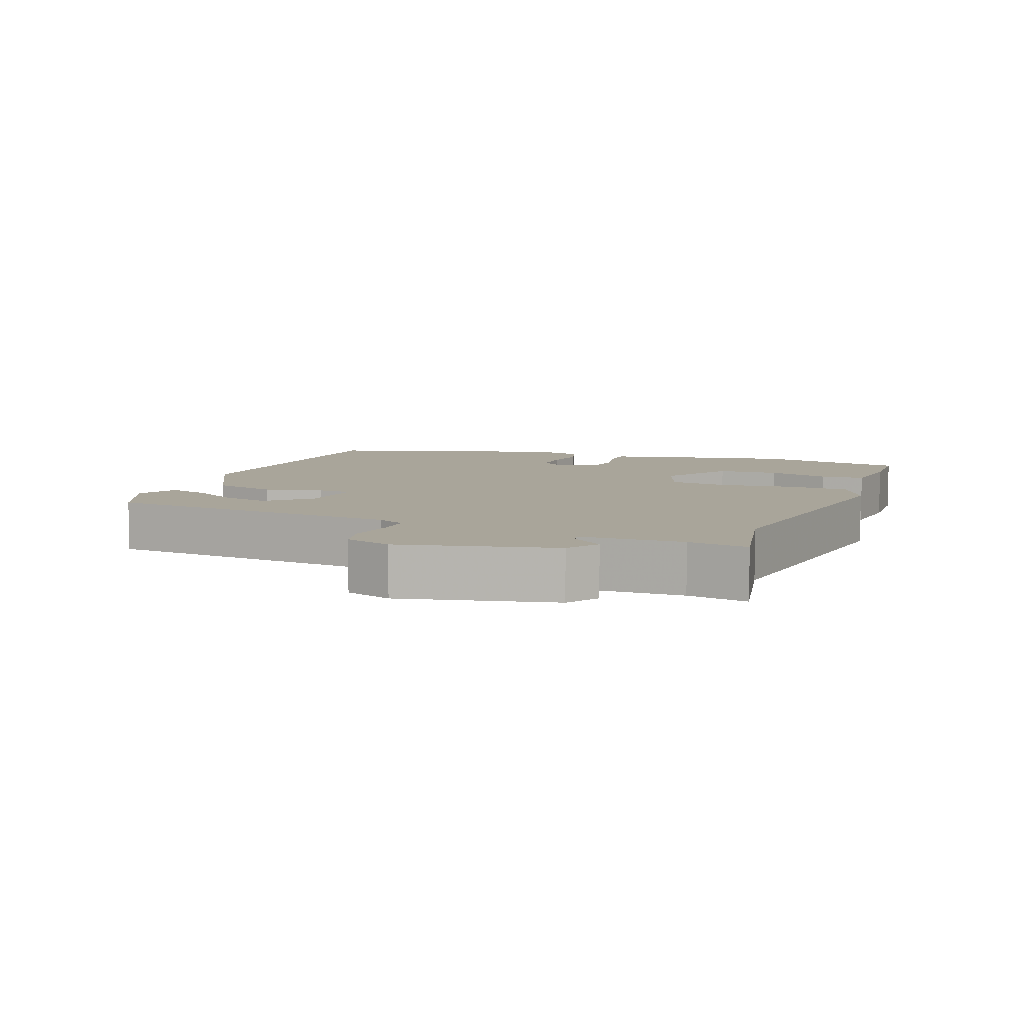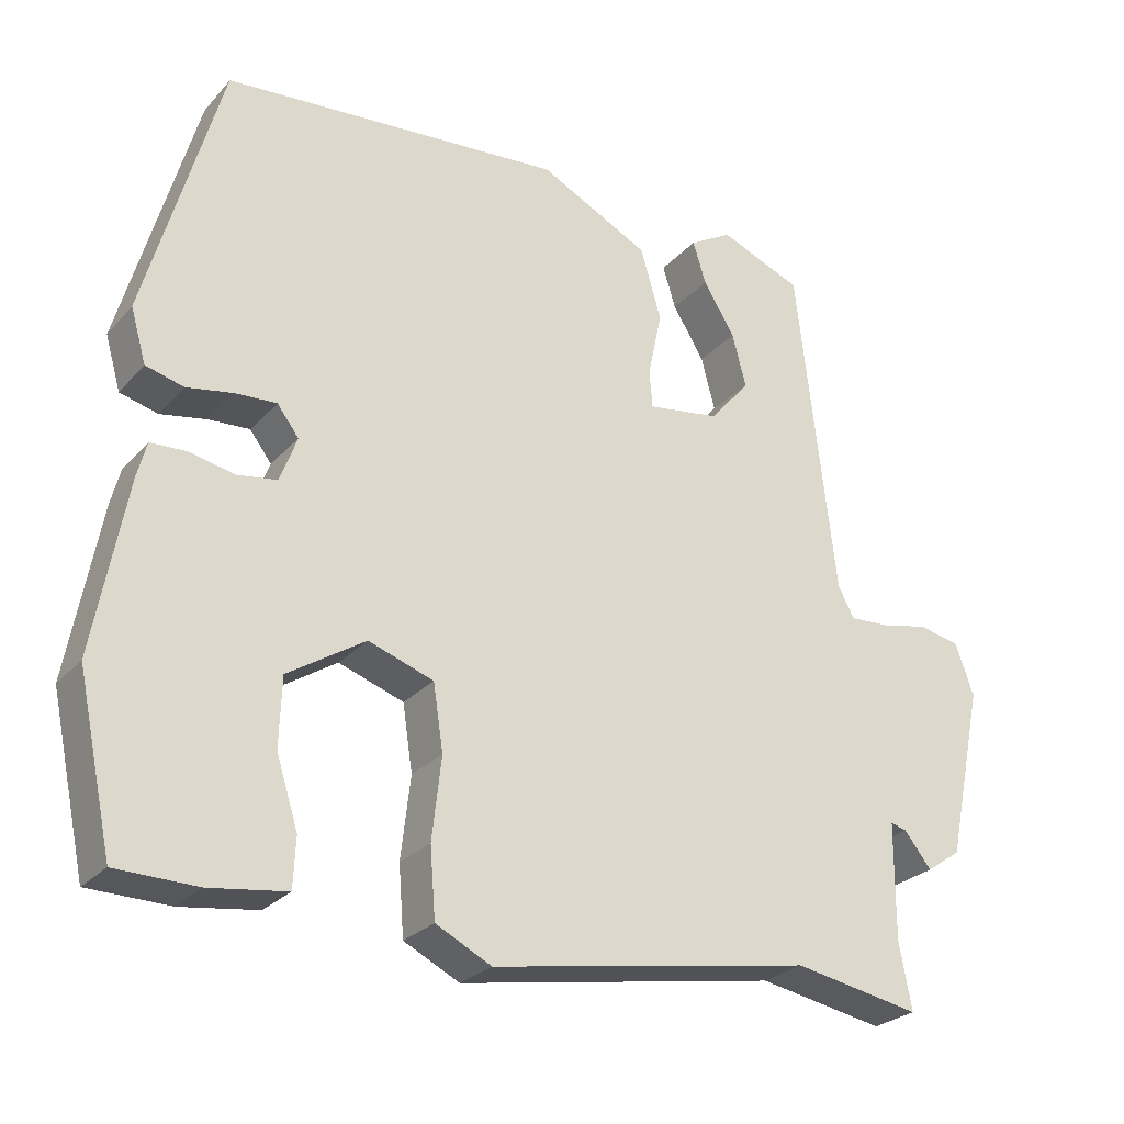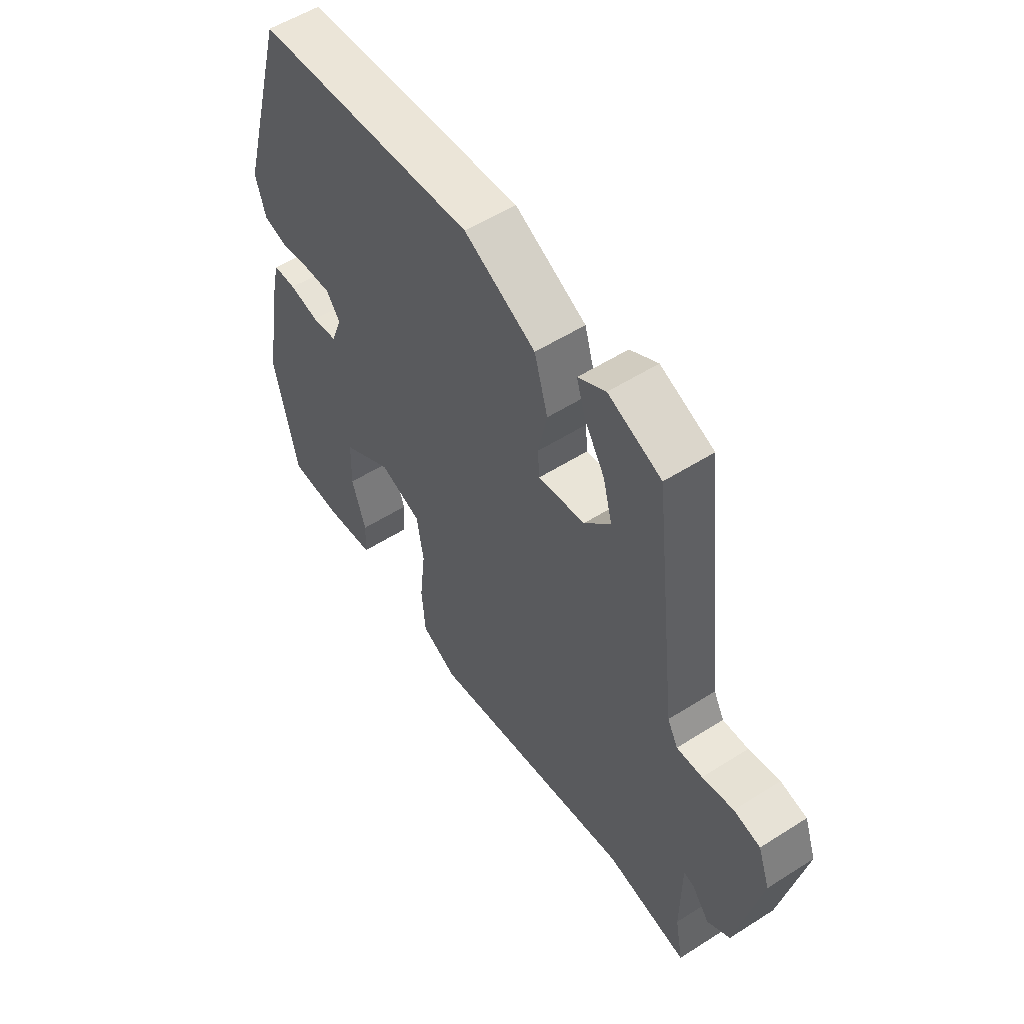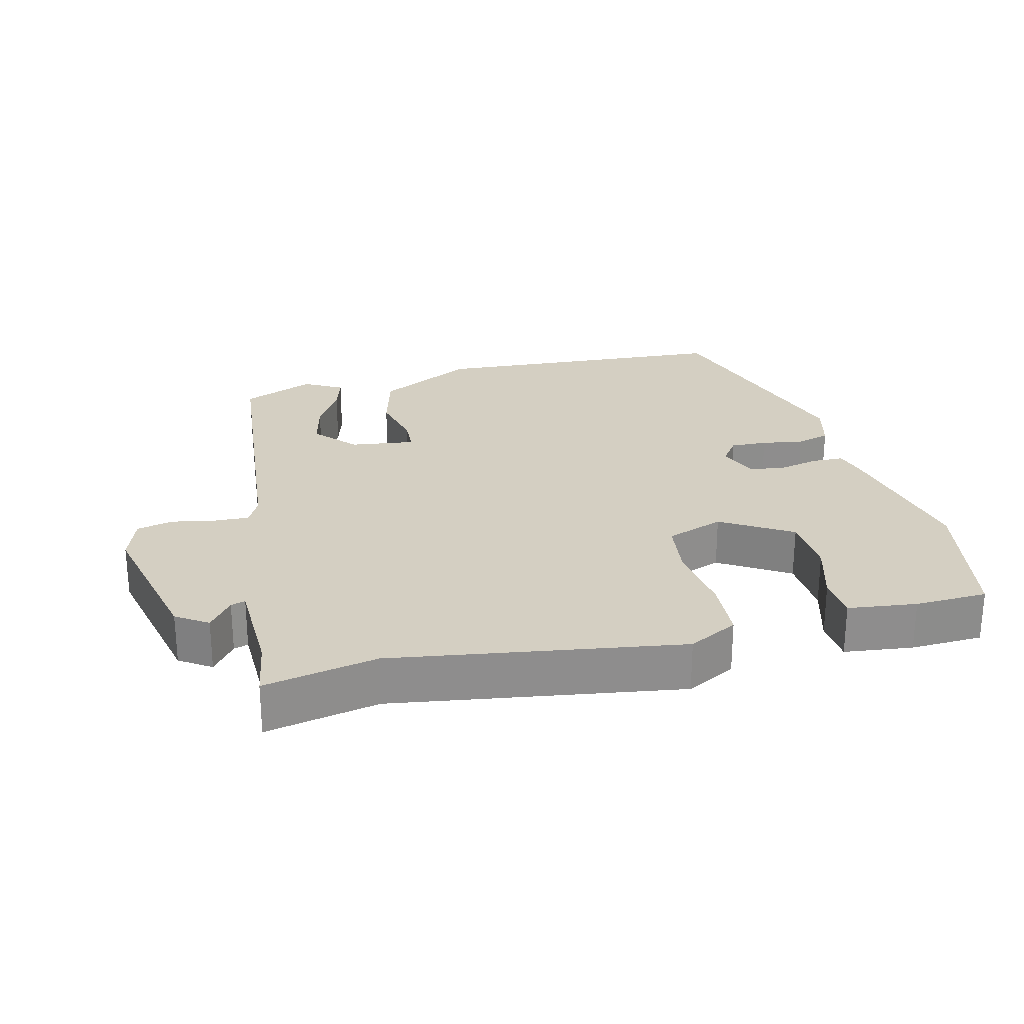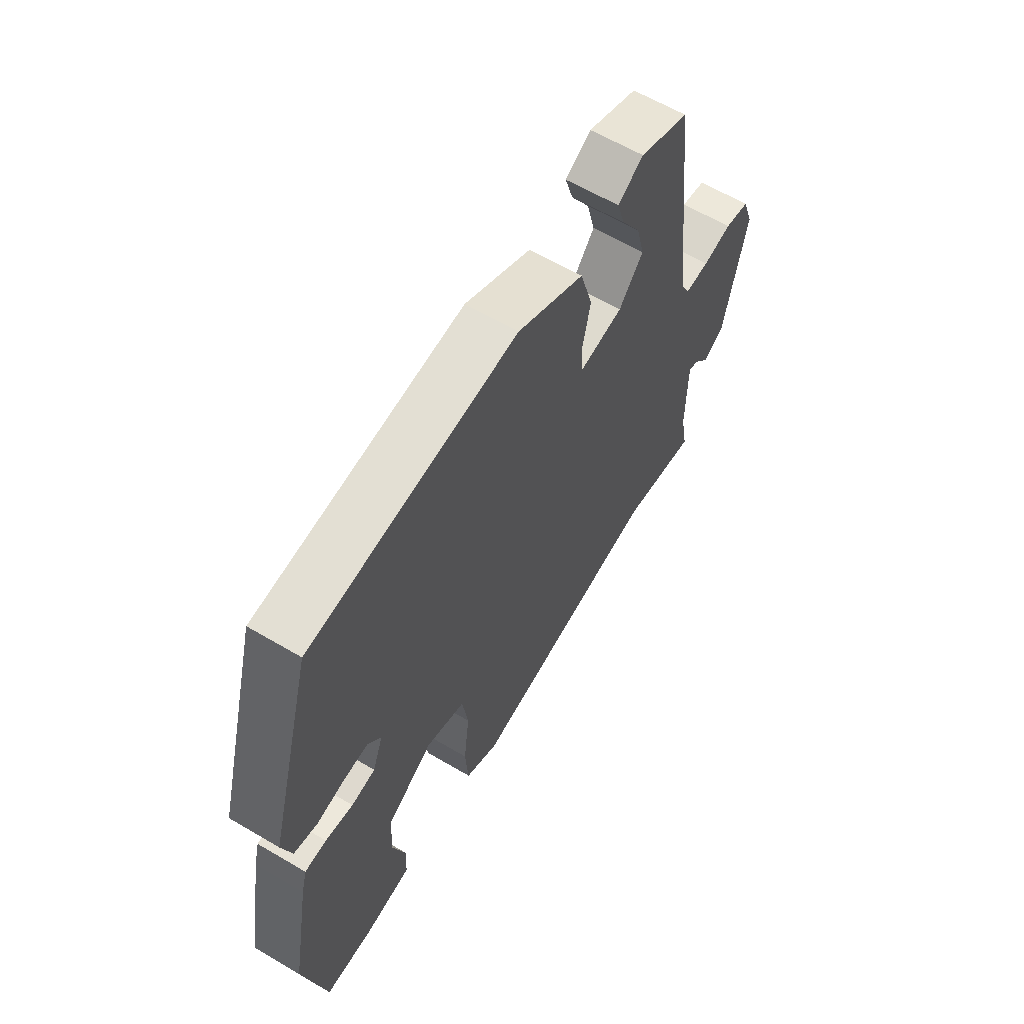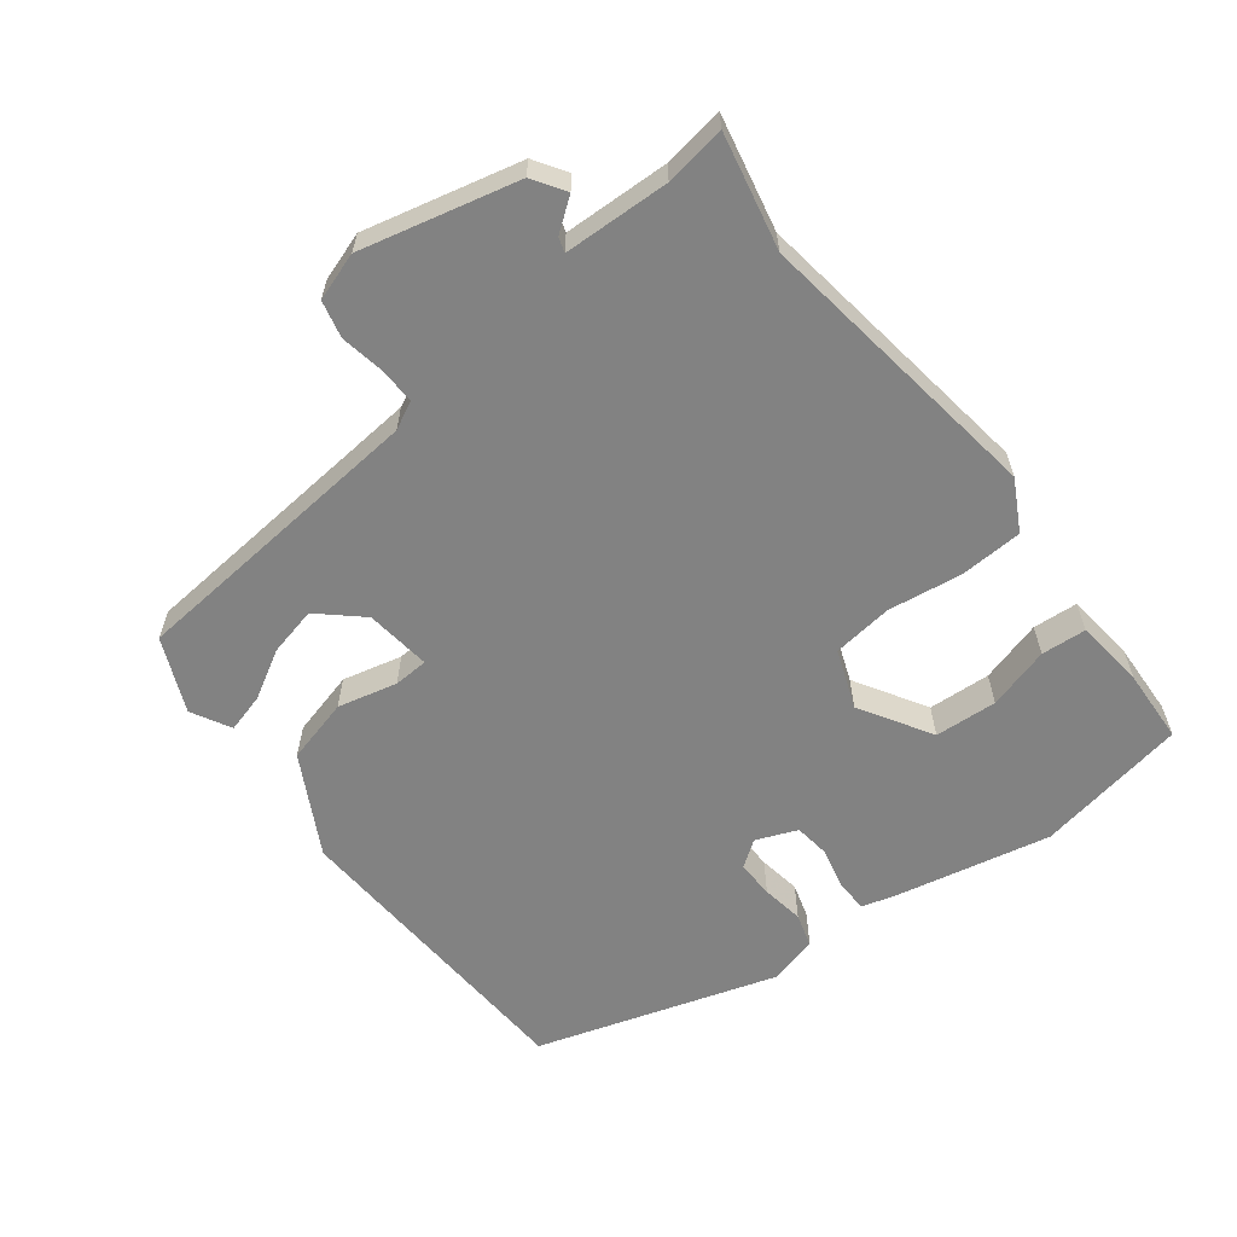
<metadata>
{"format":"obj","ext":"obj","renderer":"f3d","projection":"perspective","resolution":1024,"background":"white","views":[{"elev":7.5,"azim":109.7,"up":"+Y"},{"elev":-26.4,"azim":-32.0,"up":"+Z"},{"elev":54.8,"azim":56.1,"up":"+Z"},{"elev":25.7,"azim":165.0,"up":"+Y"},{"elev":62.0,"azim":-59.1,"up":"+Z"},{"elev":-60.7,"azim":126.0,"up":"+Y"}]}
</metadata>
<code>
v 0.529 0.07 -0.505
v 0.365 0.07 -0.475
v -0.05 0.07 -0.546
v -0.122 0.07 -0.51
v -0.129 0.07 -0.421
v -0.117 0.07 -0.315
v -0.13 0.07 -0.23
v -0.214 0.07 -0.201
v -0.314 0.07 -0.265
v -0.317 0.07 -0.354
v -0.289 0.07 -0.442
v -0.292 0.07 -0.506
v -0.391 0.07 -0.52
v -0.496 0.07 -0.518
v -0.542 0.07 -0.303
v -0.501 0.07 -0.078
v -0.489 0.07 -0.032
v -0.443 0.07 -0.03
v -0.384 0.07 -0.042
v -0.333 0.07 -0.034
v -0.311 0.07 0.025
v -0.339 0.07 0.062
v -0.392 0.07 0.059
v -0.452 0.07 0.048
v -0.501 0.07 0.061
v -0.521 0.07 0.13
v -0.424 0.07 0.475
v 0.016 0.07 0.511
v 0.158 0.07 0.439
v 0.185 0.07 0.347
v 0.167 0.07 0.262
v 0.171 0.07 0.213
v 0.264 0.07 0.227
v 0.316 0.07 0.288
v 0.298 0.07 0.357
v 0.257 0.07 0.424
v 0.24 0.07 0.479
v 0.295 0.07 0.511
v 0.401 0.07 0.468
v 0.451 0.07 0.036
v 0.472 0.07 -0.003
v 0.523 0.07 0
v 0.585 0.07 0.013
v 0.638 0.07 0.002
v 0.662 0.07 -0.065
v 0.615 0.07 -0.288
v 0.57 0.07 -0.319
v 0.535 0.07 -0.275
v 0.514 0.07 -0.269
v 0.513 0.07 -0.419
v 0.529 0 -0.505
v 0.365 0 -0.475
v -0.05 0 -0.546
v -0.122 0 -0.51
v -0.129 0 -0.421
v -0.117 0 -0.315
v -0.13 0 -0.23
v -0.214 0 -0.201
v -0.314 0 -0.265
v -0.317 0 -0.354
v -0.289 0 -0.442
v -0.292 0 -0.506
v -0.391 0 -0.52
v -0.496 0 -0.518
v -0.542 0 -0.303
v -0.501 0 -0.078
v -0.489 0 -0.032
v -0.443 0 -0.03
v -0.384 0 -0.042
v -0.333 0 -0.034
v -0.311 0 0.025
v -0.339 0 0.062
v -0.392 0 0.059
v -0.452 0 0.048
v -0.501 0 0.061
v -0.521 0 0.13
v -0.424 0 0.475
v 0.016 0 0.511
v 0.158 0 0.439
v 0.185 0 0.347
v 0.167 0 0.262
v 0.171 0 0.213
v 0.264 0 0.227
v 0.316 0 0.288
v 0.298 0 0.357
v 0.257 0 0.424
v 0.24 0 0.479
v 0.295 0 0.511
v 0.401 0 0.468
v 0.451 0 0.036
v 0.472 0 -0.003
v 0.523 0 0
v 0.585 0 0.013
v 0.638 0 0.002
v 0.662 0 -0.065
v 0.615 0 -0.288
v 0.57 0 -0.319
v 0.535 0 -0.275
v 0.514 0 -0.269
v 0.513 0 -0.419
f 45 46 47 48
f 45 48 49
f 42 43 44 45
f 41 42 45 49
f 40 41 49 50
f 38 39 40
f 35 36 37 38
f 34 35 38 40
f 33 34 40 50
f 28 29 30 31
f 28 31 32
f 27 28 32
f 26 27 32
f 23 24 25 26
f 22 23 26 32
f 21 22 32 33
f 16 17 18 19
f 16 19 20
f 15 16 20
f 14 15 20
f 10 11 12 13
f 9 10 13 14
f 3 4 5 6
f 2 3 6 7
f 1 2 7
f 50 1 7
f 33 50 7 8
f 21 33 8 9
f 9 14 20 21
f 98 97 96 95
f 99 98 95
f 95 94 93 92
f 99 95 92 91
f 100 99 91 90
f 90 89 88
f 88 87 86 85
f 90 88 85 84
f 100 90 84 83
f 81 80 79 78
f 82 81 78
f 82 78 77
f 82 77 76
f 76 75 74 73
f 82 76 73 72
f 83 82 72 71
f 69 68 67 66
f 70 69 66
f 70 66 65
f 70 65 64
f 63 62 61 60
f 64 63 60 59
f 56 55 54 53
f 57 56 53 52
f 57 52 51
f 57 51 100
f 58 57 100 83
f 59 58 83 71
f 71 70 64 59
f 1 51 52 2
f 2 52 53 3
f 3 53 54 4
f 4 54 55 5
f 5 55 56 6
f 6 56 57 7
f 7 57 58 8
f 8 58 59 9
f 9 59 60 10
f 10 60 61 11
f 11 61 62 12
f 12 62 63 13
f 13 63 64 14
f 14 64 65 15
f 15 65 66 16
f 16 66 67 17
f 17 67 68 18
f 18 68 69 19
f 19 69 70 20
f 20 70 71 21
f 21 71 72 22
f 22 72 73 23
f 23 73 74 24
f 24 74 75 25
f 25 75 76 26
f 26 76 77 27
f 27 77 78 28
f 28 78 79 29
f 29 79 80 30
f 30 80 81 31
f 31 81 82 32
f 32 82 83 33
f 33 83 84 34
f 34 84 85 35
f 35 85 86 36
f 36 86 87 37
f 37 87 88 38
f 38 88 89 39
f 39 89 90 40
f 40 90 91 41
f 41 91 92 42
f 42 92 93 43
f 43 93 94 44
f 44 94 95 45
f 45 95 96 46
f 46 96 97 47
f 47 97 98 48
f 48 98 99 49
f 49 99 100 50
f 50 100 51 1

</code>
